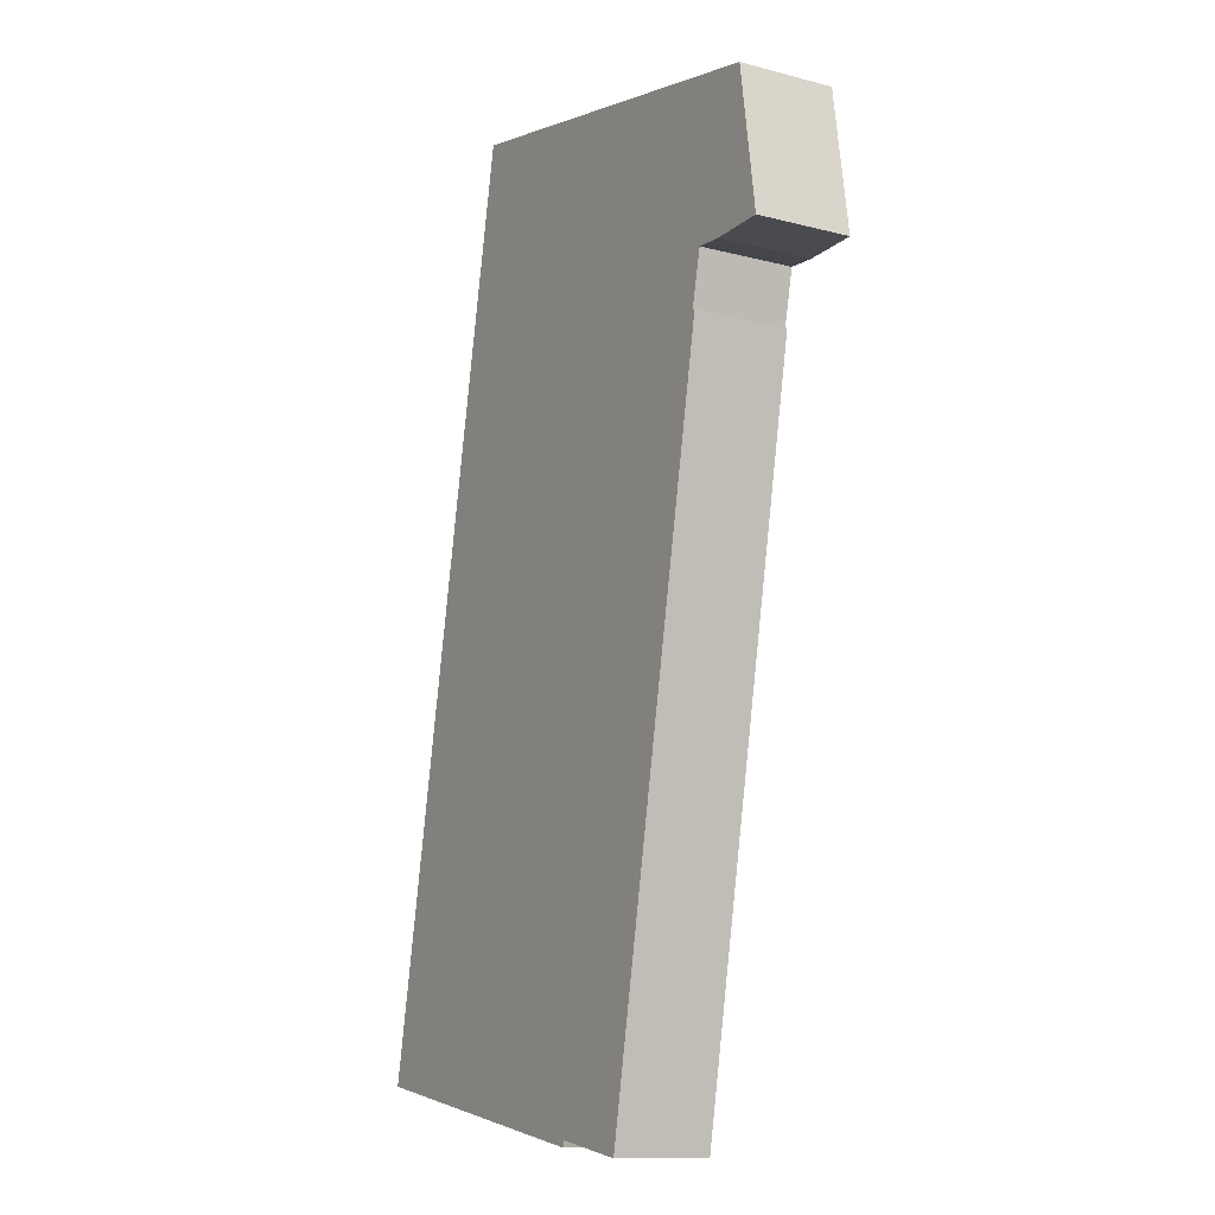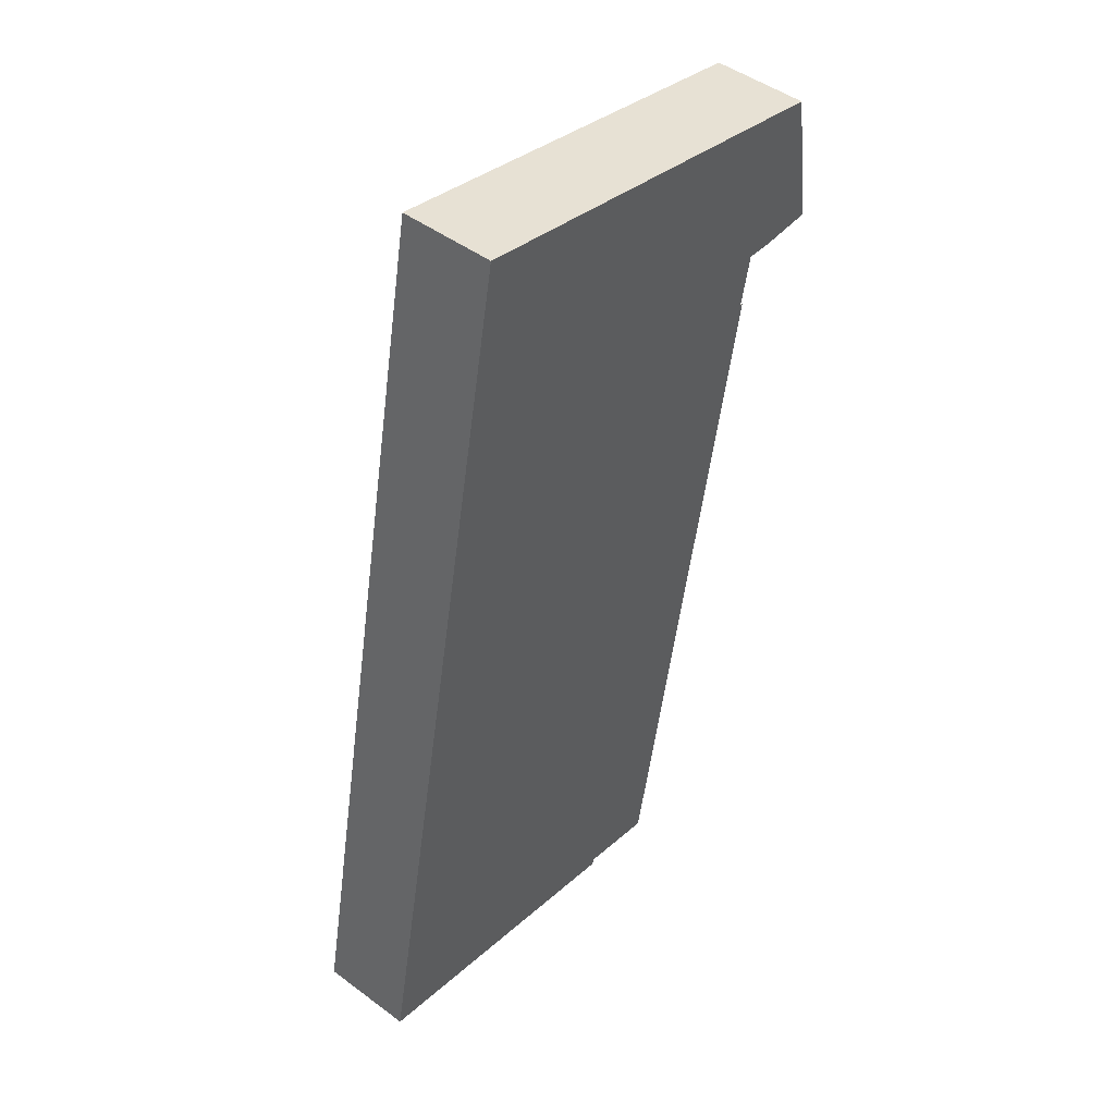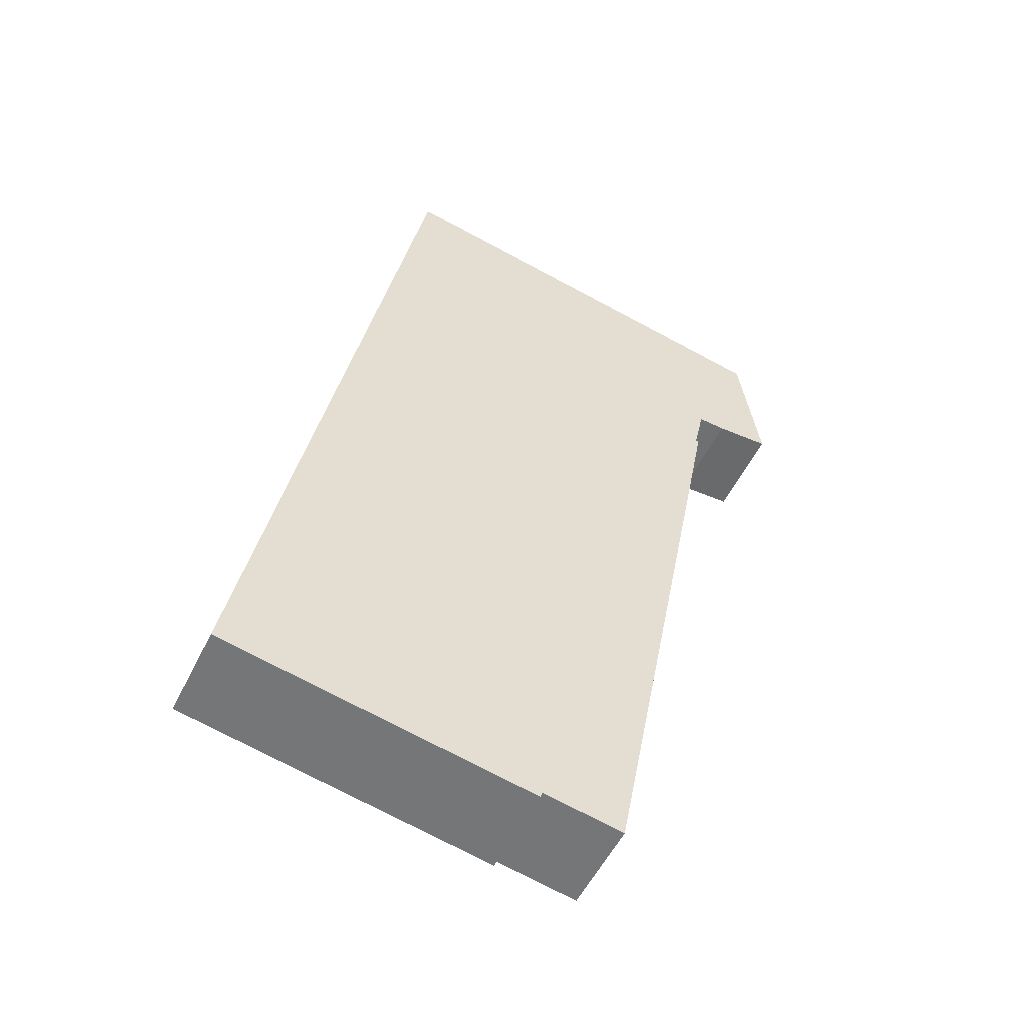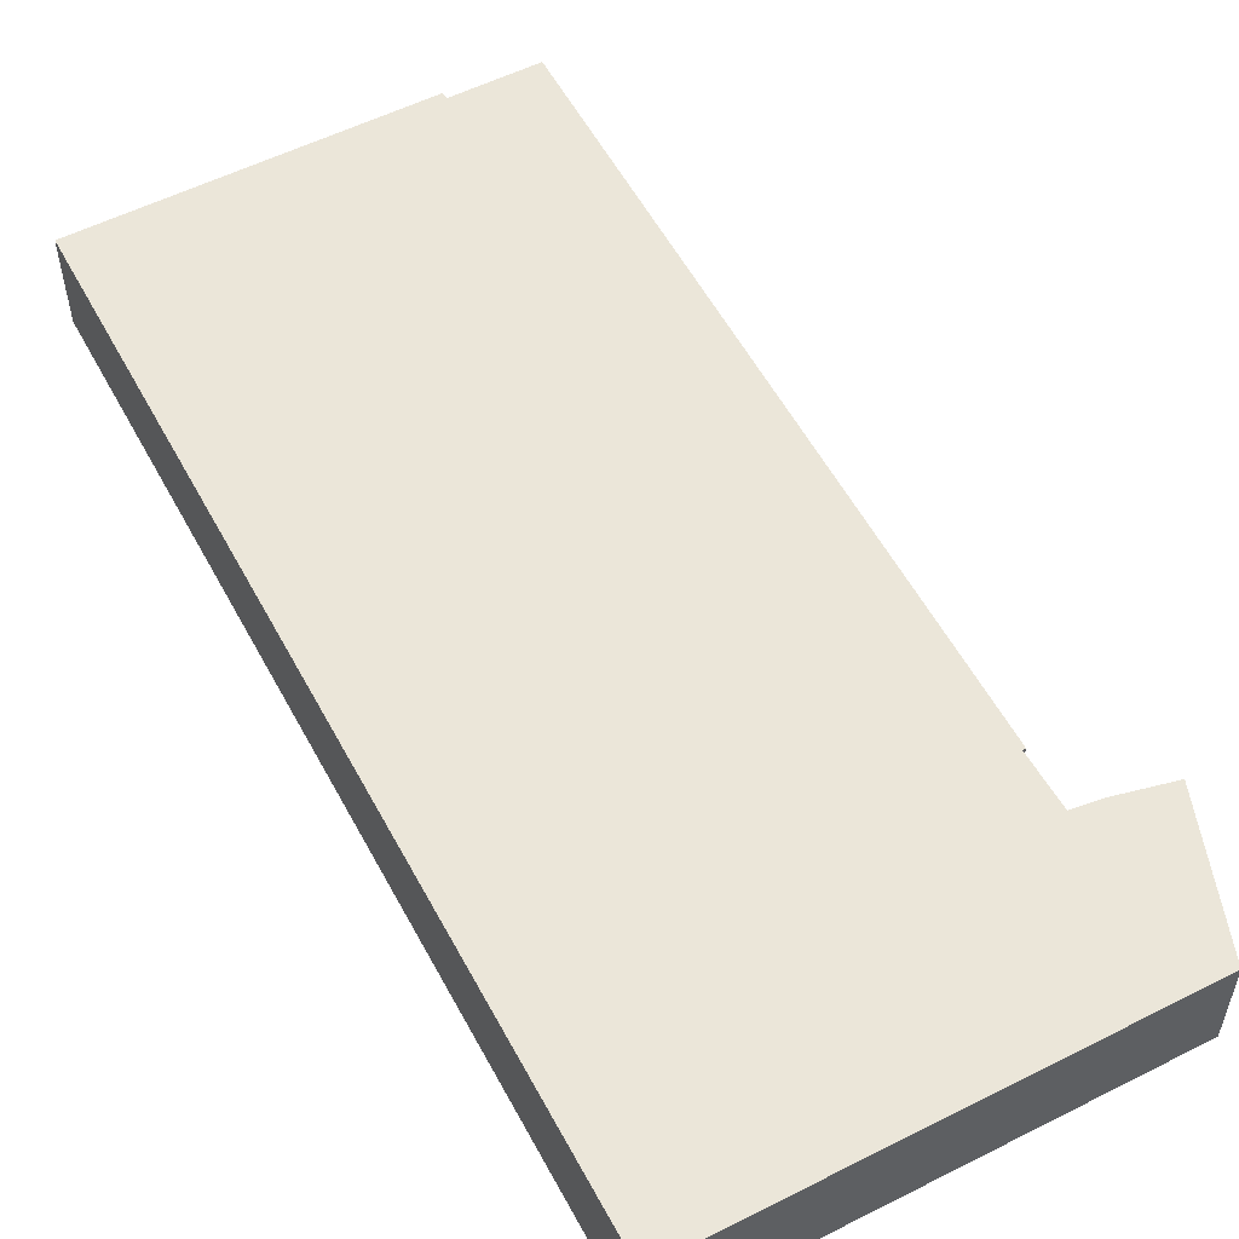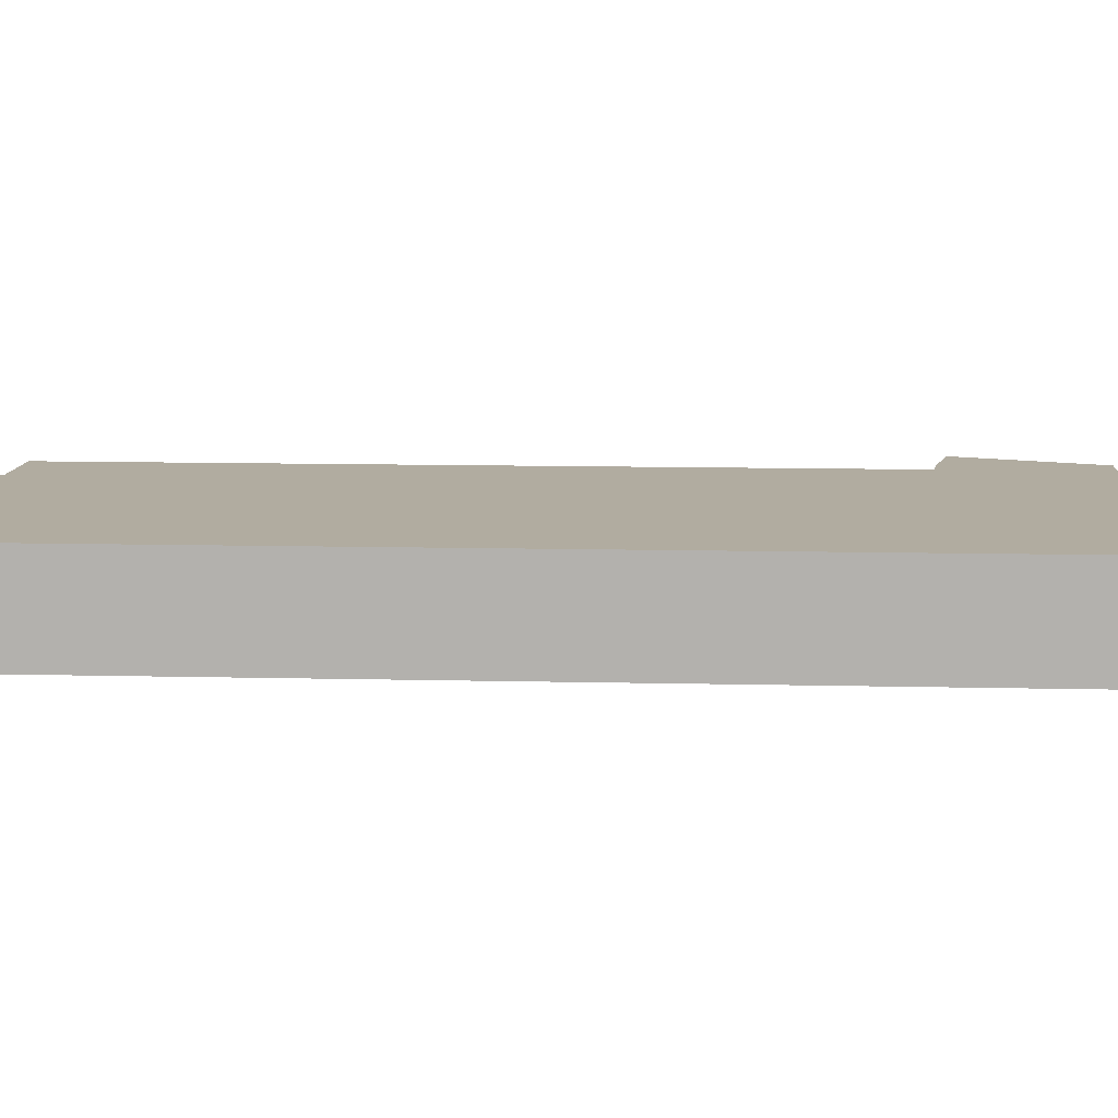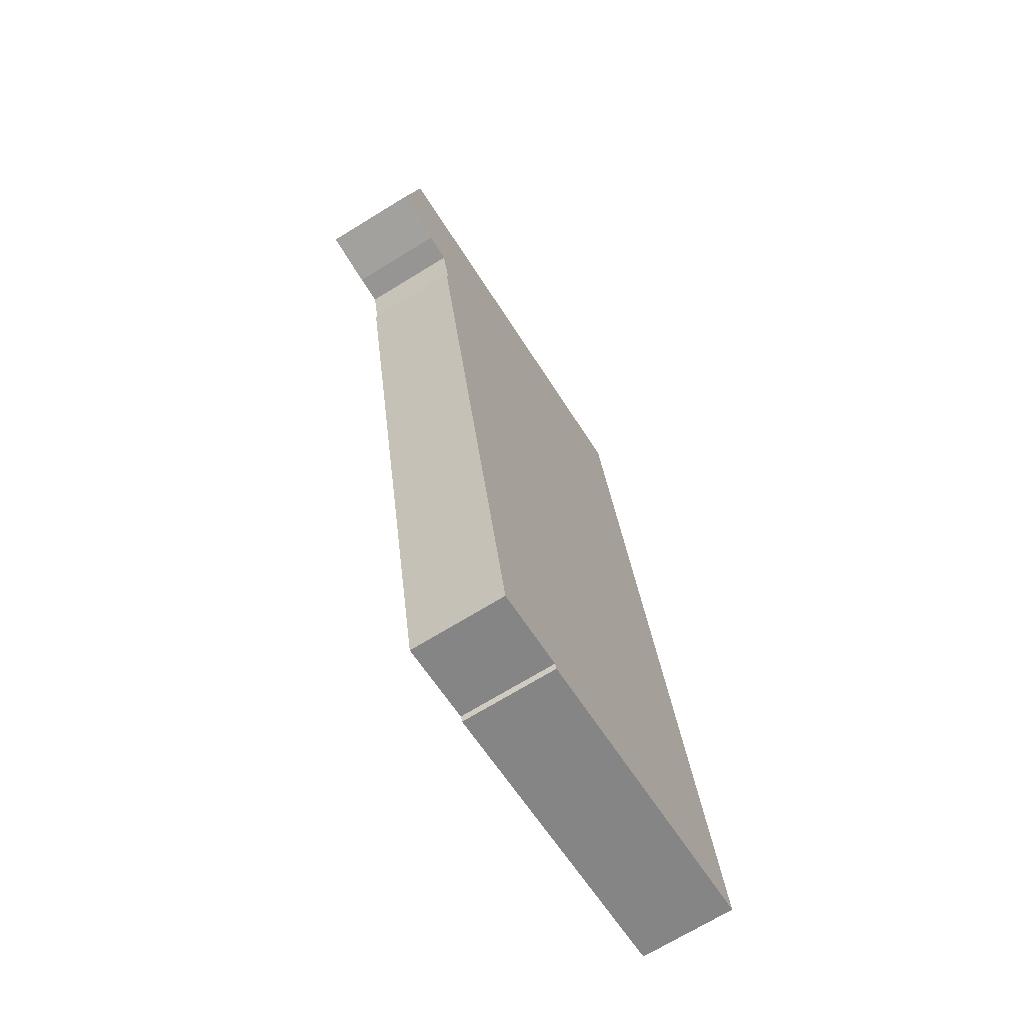
<metadata>
{"format":"obj","ext":"obj","renderer":"f3d","projection":"perspective","resolution":1024,"background":"white","views":[{"elev":-12.5,"azim":58.7,"up":"+Z"},{"elev":46.8,"azim":-49.9,"up":"+Z"},{"elev":-53.7,"azim":-25.7,"up":"+Z"},{"elev":56.0,"azim":-17.2,"up":"+Y"},{"elev":10.1,"azim":-75.6,"up":"+Y"},{"elev":-70.3,"azim":121.6,"up":"+Z"}]}
</metadata>
<code>
v  13.1 4.027 -2.419
v  13.46 4.027 -2.212
v  13.36 4.027 -2.467
v  0 4.027 2.466e-16
v  17.13 4.027 -1.493
v  16.88 4.027 -2.842
v  18.75 4.027 7.096
v  7.317 4.027 38.37
v  20.35 4.027 15.61
v  20.64 4.027 17.13
v  22.31 4.027 26.68
v  22.43 4.027 26.64
v  22.79 4.027 28.89
v  25.43 4.027 34.92
v  25.25 4.027 34.95
v  24.08 4.027 28.82
v  26.31 4.027 28.91
v  23.97 4.027 28.82
v  13.46 1.354e-16 -2.212
v  13.36 1.511e-16 -2.467
v  25.43 -2.138e-15 34.92
v  26.31 -1.77e-15 28.91
v  22.79 -1.769e-15 28.89
v  22.31 -1.633e-15 26.68
v  22.43 -1.631e-15 26.64
v  20.64 -1.049e-15 17.13
v  20.35 -9.559e-16 15.61
v  18.75 -4.345e-16 7.096
v  17.13 9.142e-17 -1.493
v  16.88 1.74e-16 -2.842
v  0 0 0
v  13.1 1.481e-16 -2.419
v  23.97 -1.765e-15 28.82
v  24.08 -1.765e-15 28.82
v  7.317 -2.349e-15 38.37
v  25.25 -2.14e-15 34.95
g defaultobject
f 1 2 3
f 2 1 4
f 2 5 6
f 5 2 7
f 7 2 4
f 7 4 8
f 7 8 9
f 9 8 10
f 10 8 11
f 10 11 12
f 11 8 13
f 13 8 14
f 14 8 15
f 16 14 17
f 14 16 18
f 14 18 13
f 19 3 2
f 3 19 20
f 21 17 14
f 17 21 22
f 23 11 13
f 11 23 24
f 25 10 12
f 10 25 26
f 10 26 9
f 9 26 27
f 9 27 7
f 7 27 28
f 7 28 5
f 5 28 29
f 5 29 6
f 6 29 30
f 30 2 6
f 2 30 19
f 20 1 3
f 1 20 4
f 4 20 31
f 31 20 32
f 22 16 17
f 16 22 18
f 18 22 33
f 33 22 34
f 33 13 18
f 13 33 23
f 31 8 4
f 8 31 35
f 35 15 8
f 15 35 36
f 15 36 14
f 14 36 21
f 24 12 11
f 12 24 25
f 21 36 22
f 35 22 36
f 23 22 35
f 31 23 35
f 34 22 23
f 33 34 23
f 24 23 31
f 25 24 31
f 26 25 31
f 27 26 31
f 28 27 31
f 29 28 31
f 19 29 31
f 30 29 19
f 32 19 31
f 20 19 32

</code>
